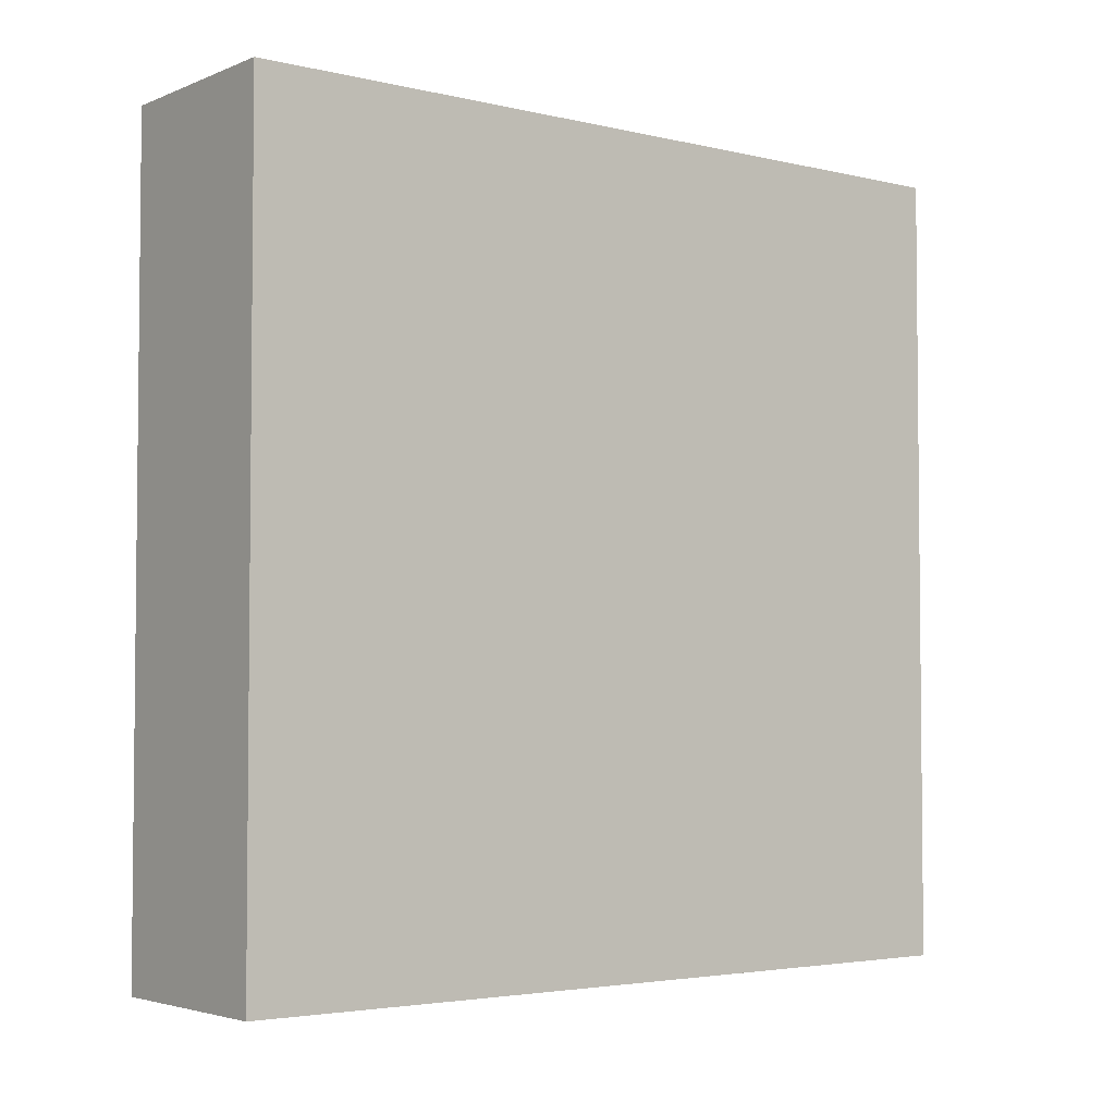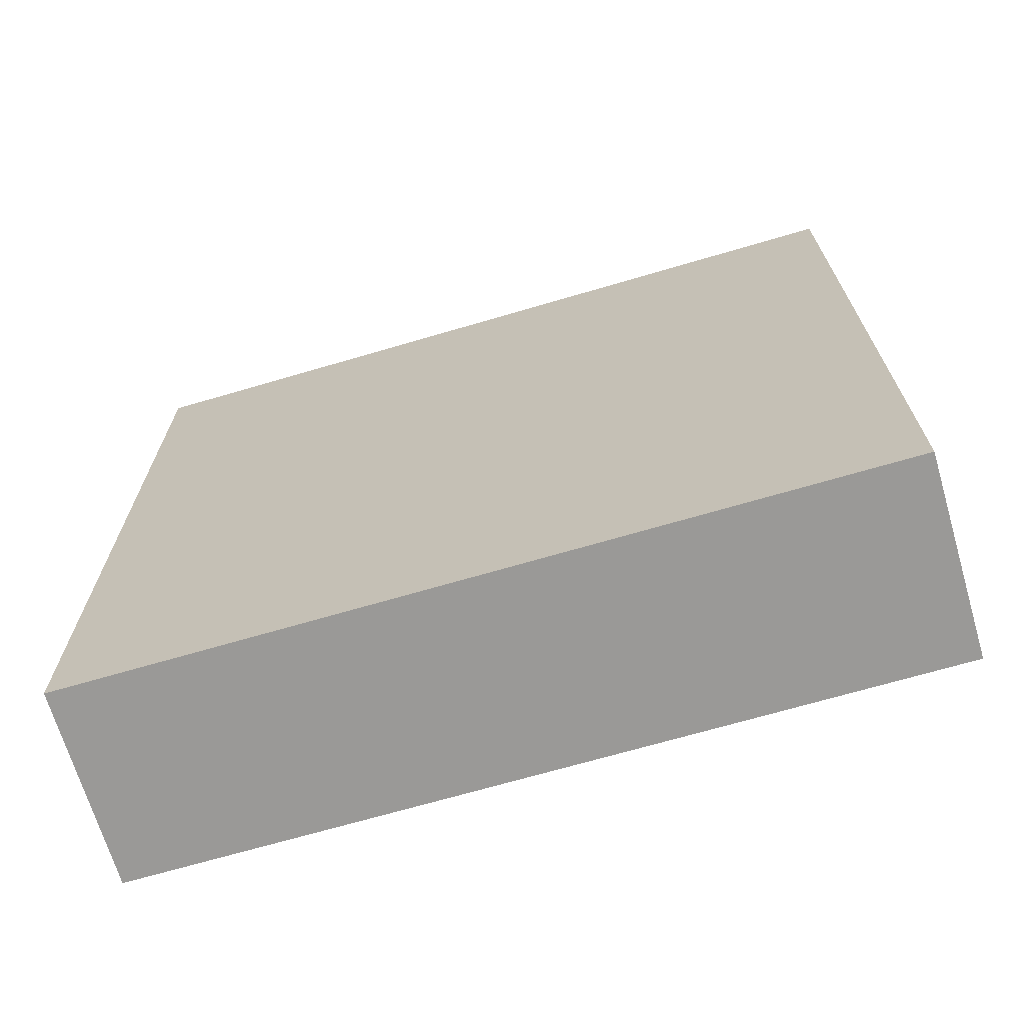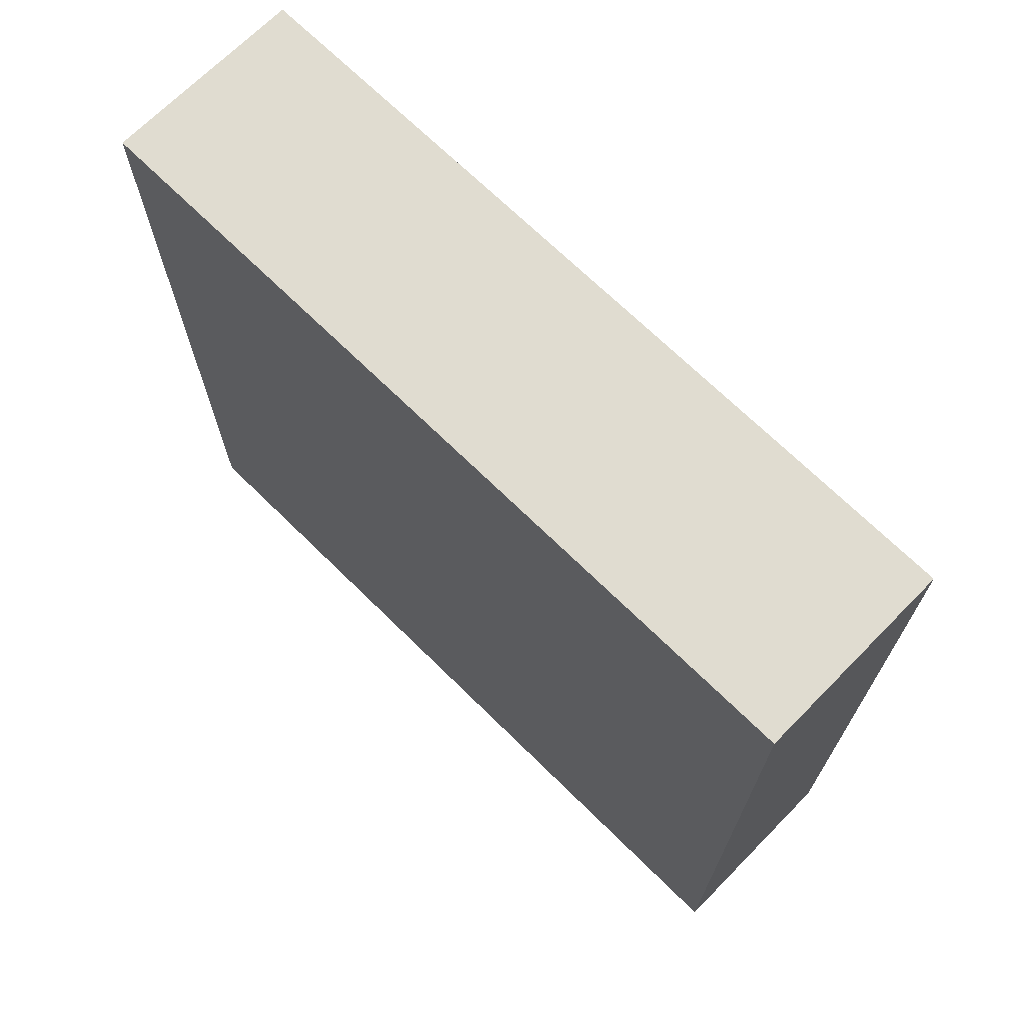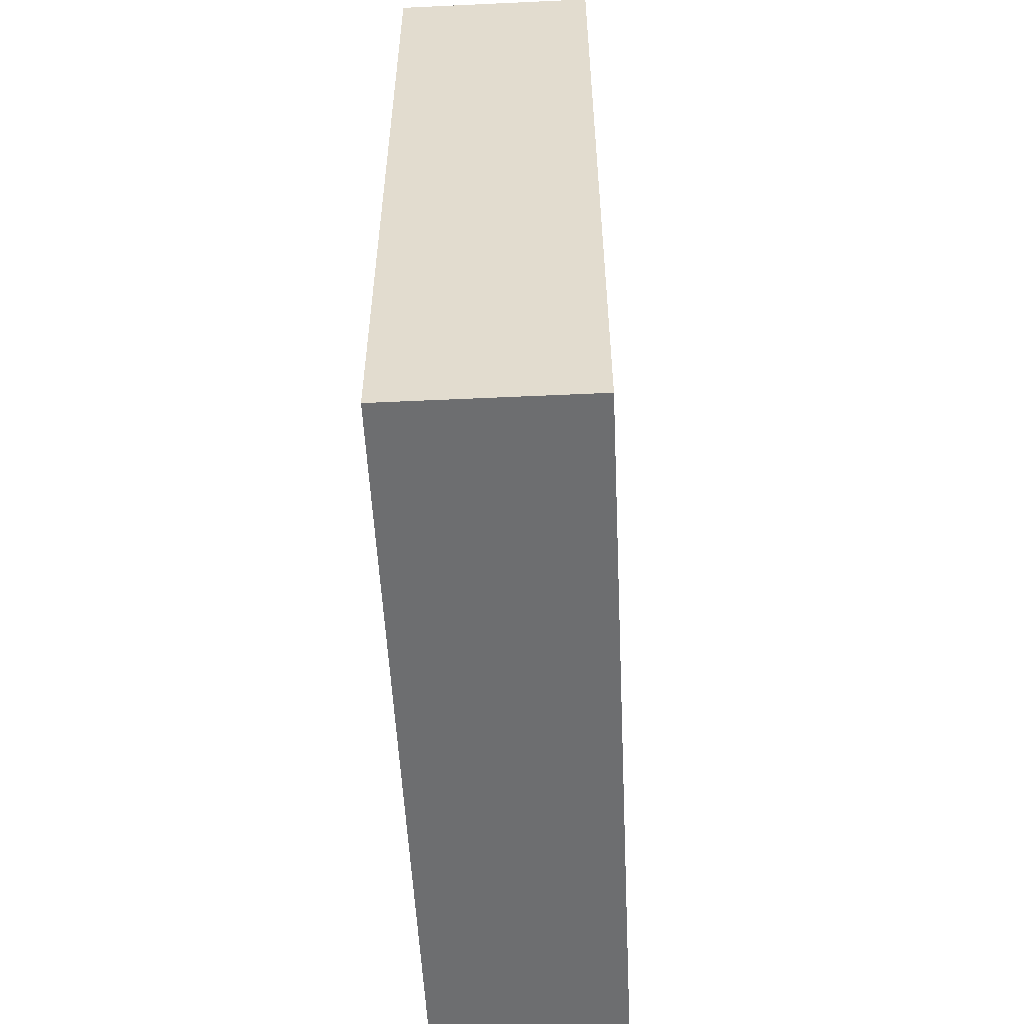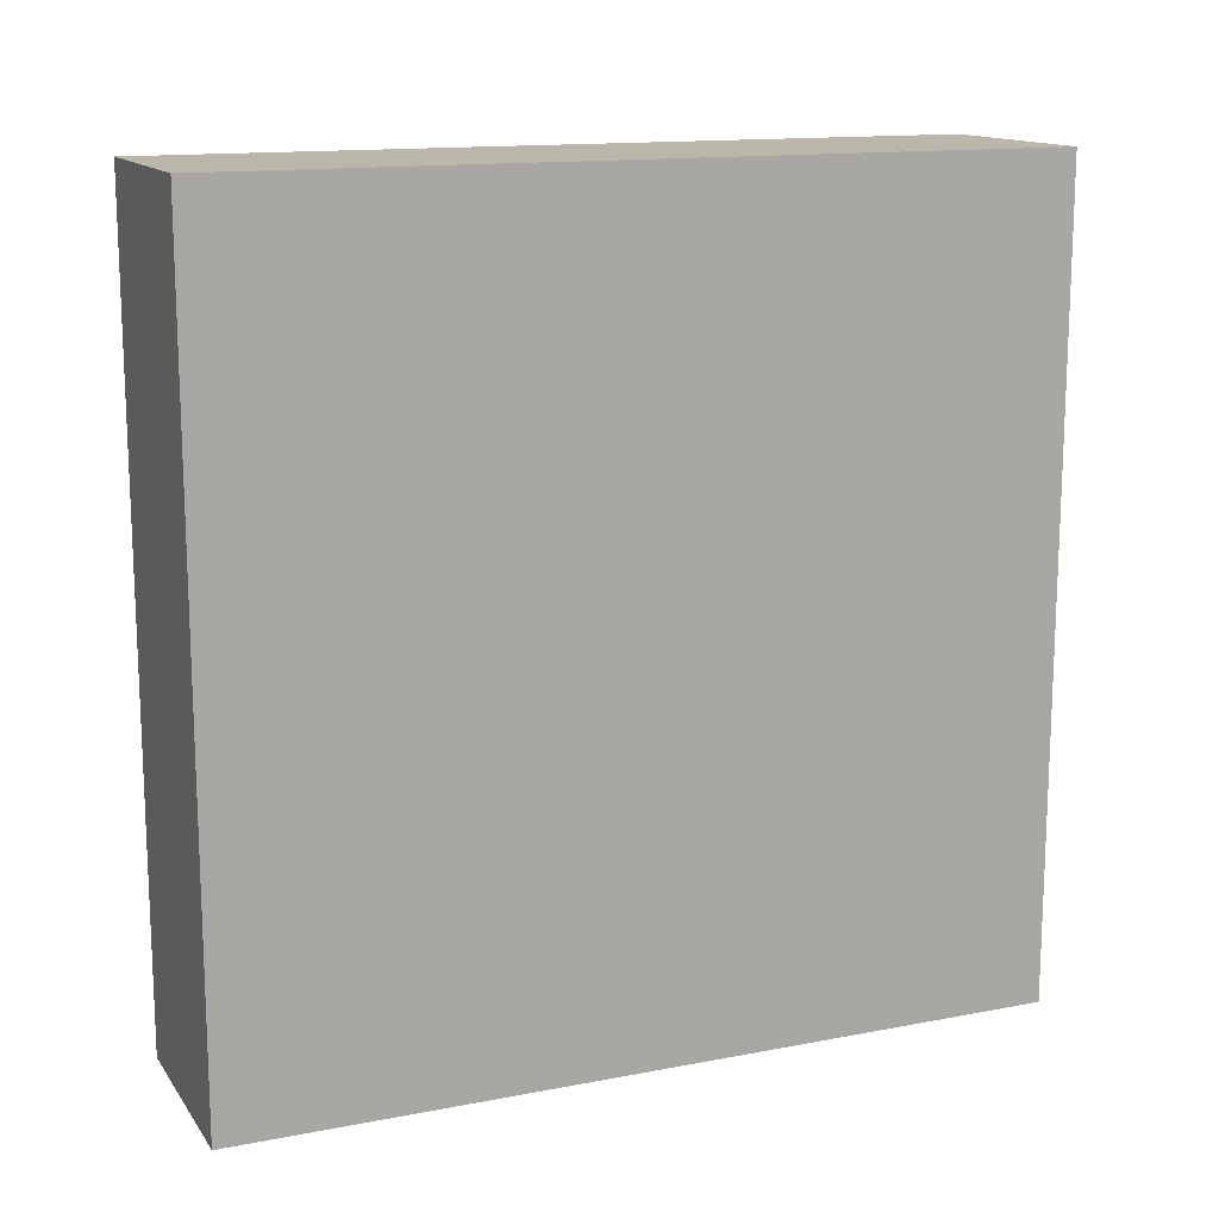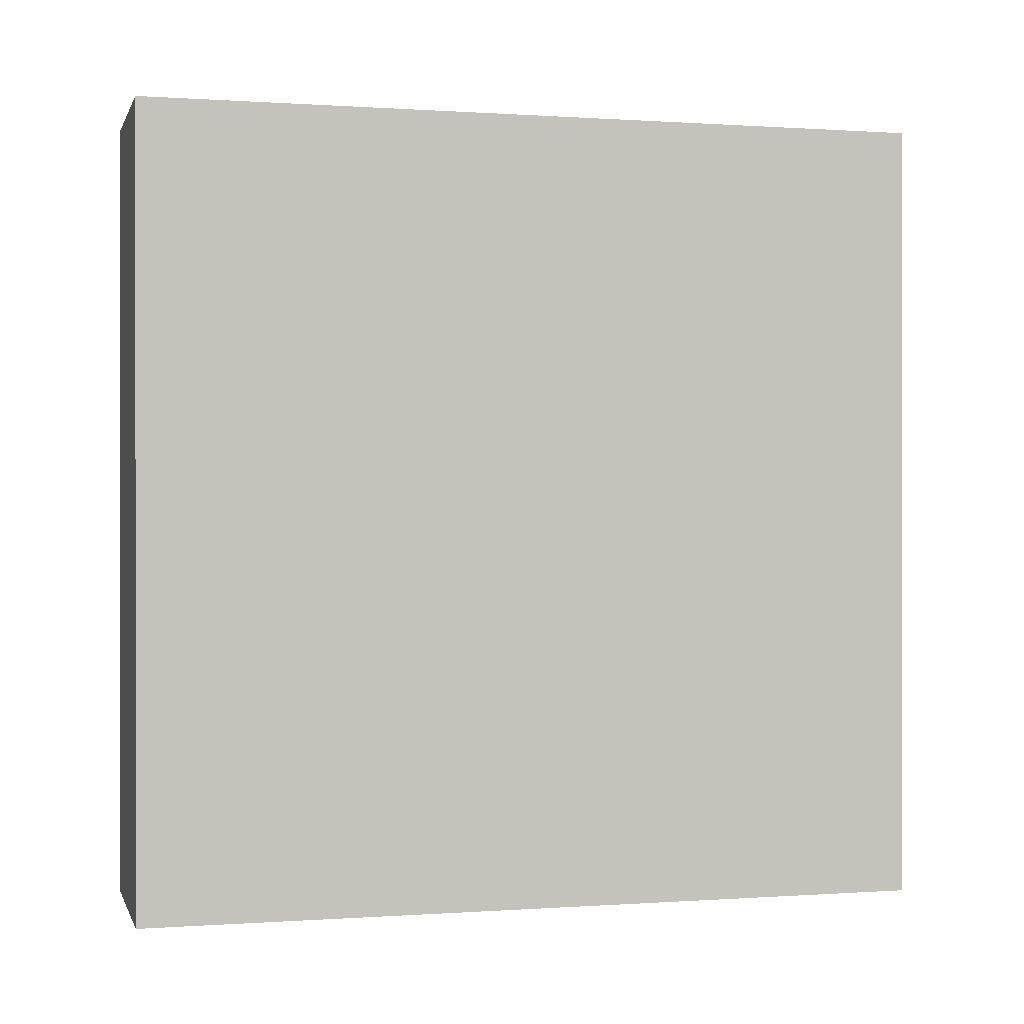
<metadata>
{"format":"obj","ext":"obj","renderer":"f3d","projection":"perspective","resolution":1024,"background":"white","views":[{"elev":-3.6,"azim":52.1,"up":"+Y"},{"elev":-68.9,"azim":106.4,"up":"+Y"},{"elev":69.5,"azim":-45.4,"up":"+Y"},{"elev":-54.2,"azim":-177.2,"up":"+Z"},{"elev":14.1,"azim":67.1,"up":"+Y"},{"elev":0.2,"azim":-104.7,"up":"+Z"}]}
</metadata>
<code>
v  0 0 4
v  0 0 -0
v  1 0 -0
v  1 0 4
v  0 4 4
v  1 4 4
v  1 4 -0
v  0 4 -0
g Box_1x4x4
f 1 2 3
f 3 4 1
f 5 6 7
f 7 8 5
f 1 4 6
f 6 5 1
f 4 3 7
f 7 6 4
f 3 2 8
f 8 7 3
f 2 1 5
f 5 8 2

</code>
